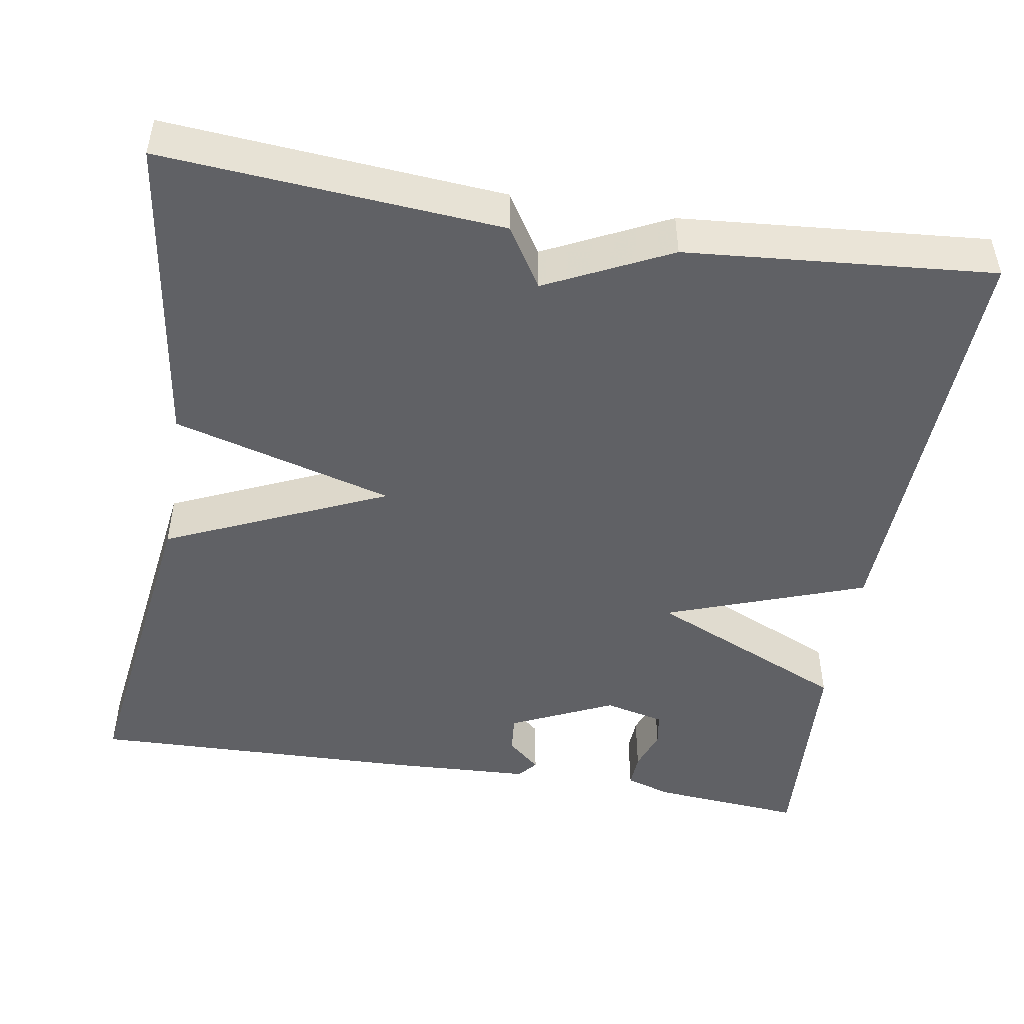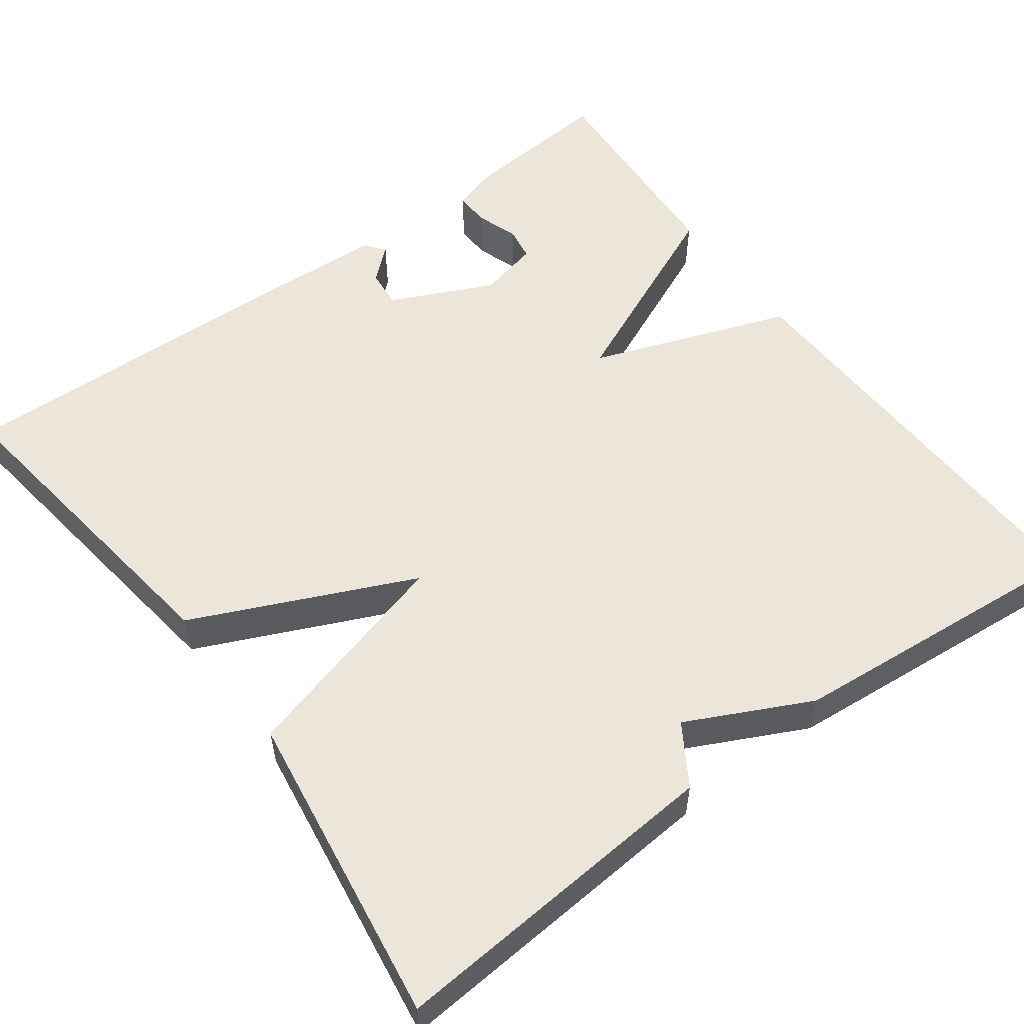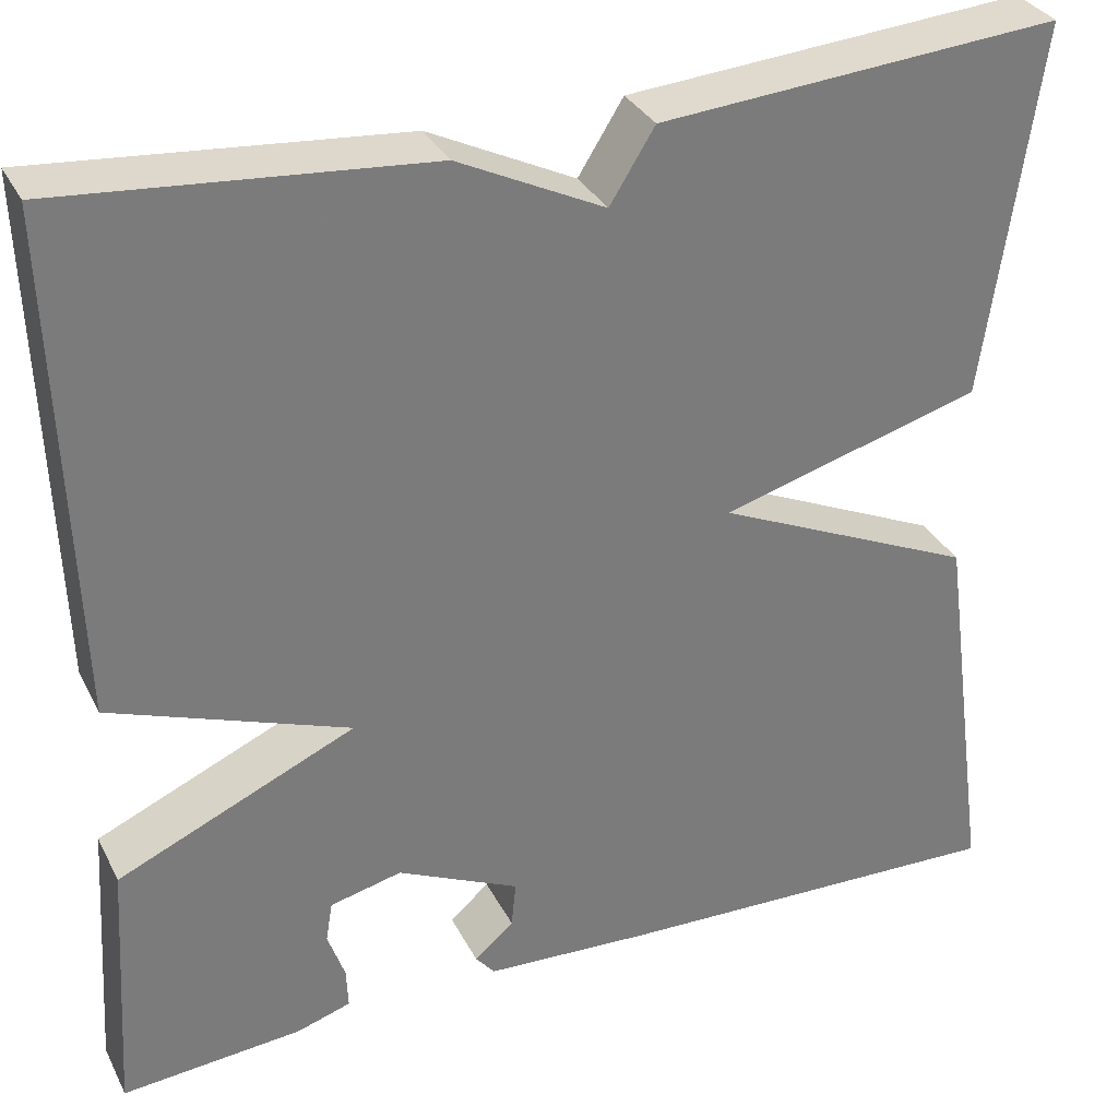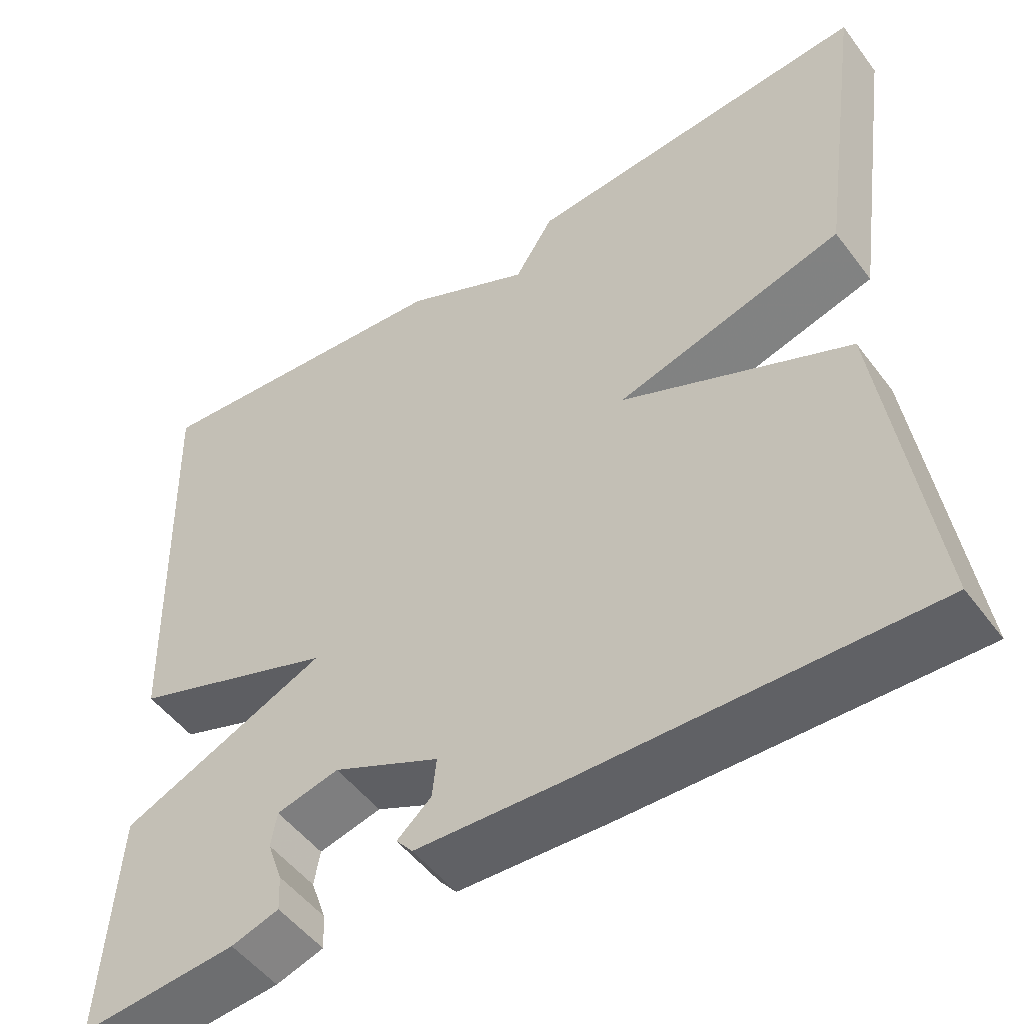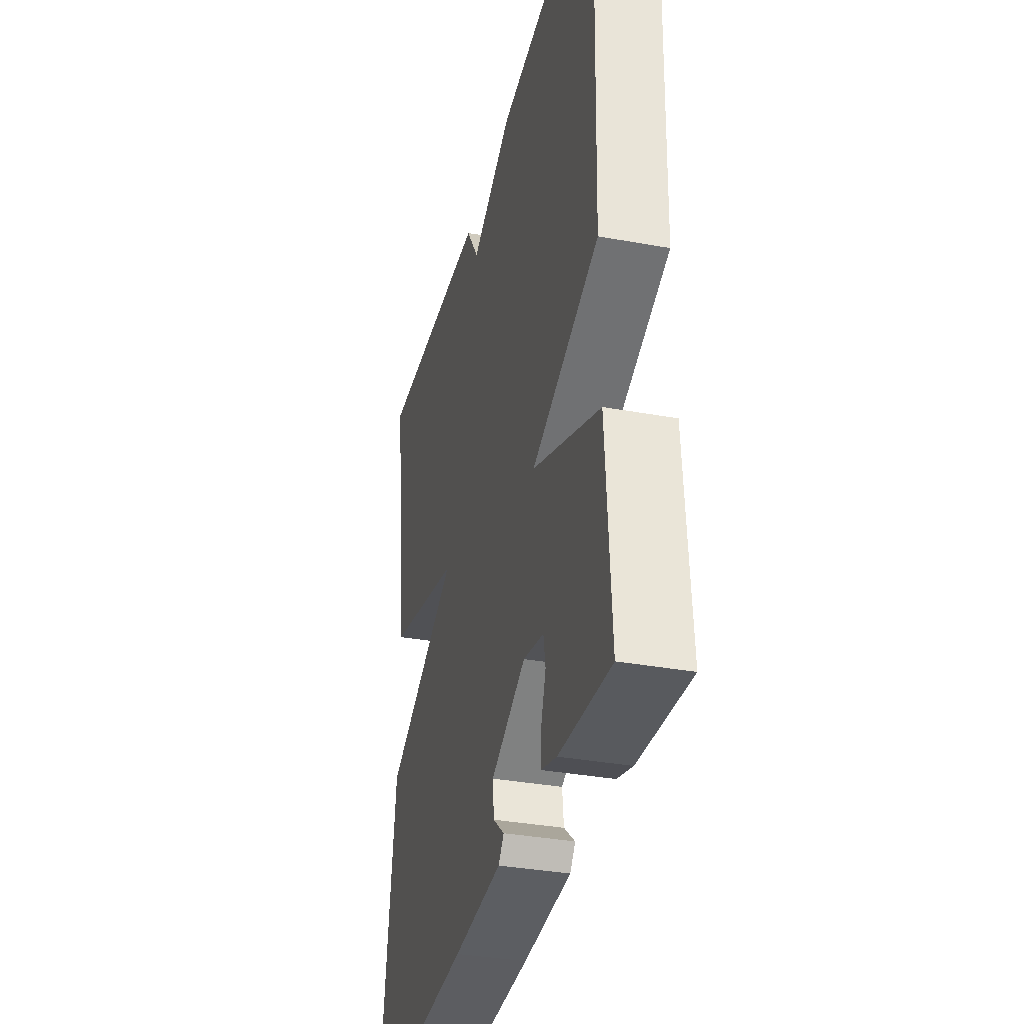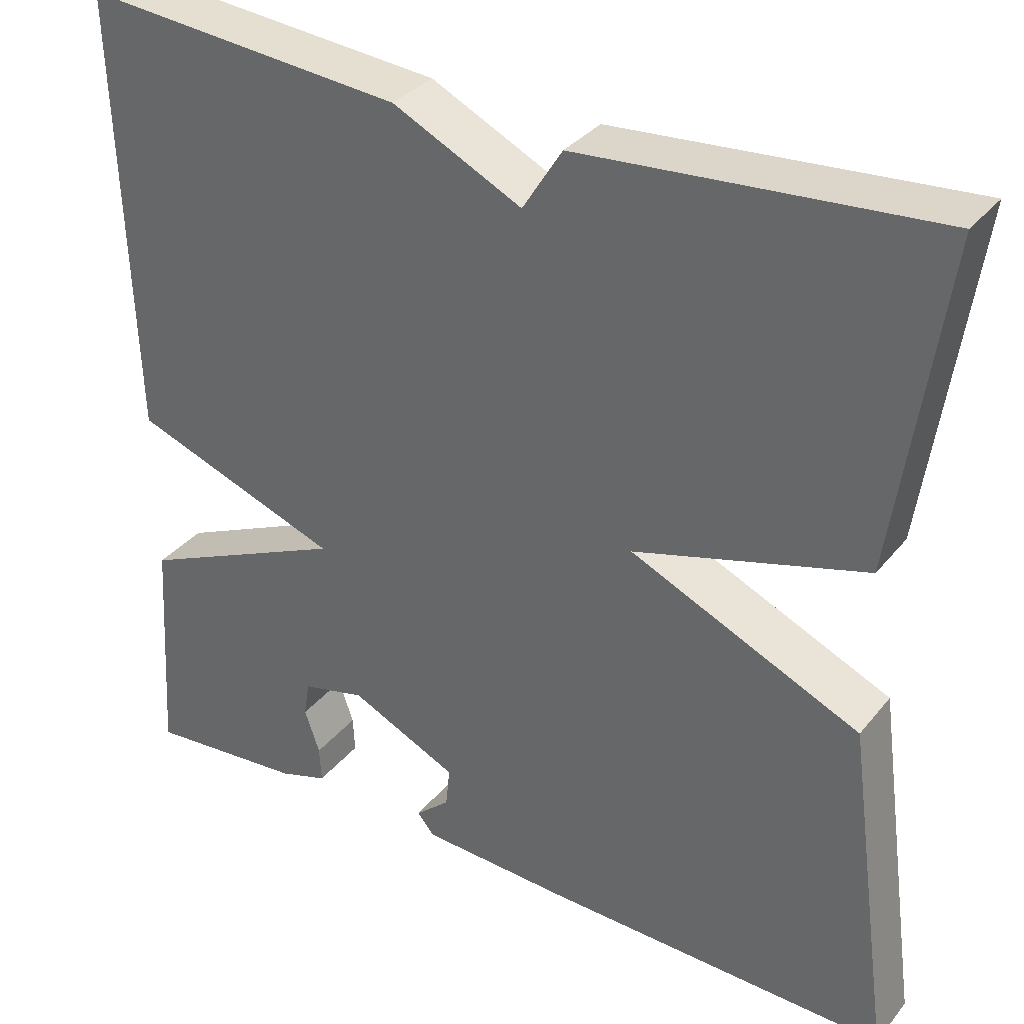
<metadata>
{"format":"obj","ext":"obj","renderer":"f3d","projection":"perspective","resolution":1024,"background":"white","views":[{"elev":-47.8,"azim":-9.5,"up":"+Y"},{"elev":55.2,"azim":-36.4,"up":"+Y"},{"elev":32.5,"azim":156.4,"up":"+Z"},{"elev":-51.0,"azim":-144.3,"up":"+Z"},{"elev":-35.4,"azim":76.4,"up":"+Z"},{"elev":33.8,"azim":-147.2,"up":"+Z"}]}
</metadata>
<code>
v -0.5 0.07 0.5
v -0.081 0.07 0.467
v -0.034 0.07 0.392
v 0.119 0.07 0.467
v 0.5 0.07 0.5
v 0.483 0.07 -0.026
v 0.235 0.07 -0.116
v 0.483 0.07 -0.226
v 0.5 0.07 -0.5
v 0.312 0.07 -0.484
v 0.255 0.07 -0.466
v 0.257 0.07 -0.423
v 0.275 0.07 -0.371
v 0.268 0.07 -0.329
v 0.193 0.07 -0.311
v 0.065 0.07 -0.371
v 0.07 0.07 -0.419
v 0.111 0.07 -0.455
v 0.091 0.07 -0.479
v -0.087 0.07 -0.488
v -0.5 0.07 -0.5
v -0.444 0.07 -0.091
v -0.17 0.07 0.032
v -0.444 0.07 0.109
v -0.5 0 0.5
v -0.081 0 0.467
v -0.034 0 0.392
v 0.119 0 0.467
v 0.5 0 0.5
v 0.483 0 -0.026
v 0.235 0 -0.116
v 0.483 0 -0.226
v 0.5 0 -0.5
v 0.312 0 -0.484
v 0.255 0 -0.466
v 0.257 0 -0.423
v 0.275 0 -0.371
v 0.268 0 -0.329
v 0.193 0 -0.311
v 0.065 0 -0.371
v 0.07 0 -0.419
v 0.111 0 -0.455
v 0.091 0 -0.479
v -0.087 0 -0.488
v -0.5 0 -0.5
v -0.444 0 -0.091
v -0.17 0 0.032
v -0.444 0 0.109
f 1 2 3
f 24 1 3
f 23 24 3
f 21 22 23
f 20 21 23
f 19 20 23
f 17 18 19
f 17 19 23
f 16 17 23 3
f 11 12 13
f 10 11 13
f 9 10 13
f 8 9 13
f 7 8 13 14
f 5 6 7
f 4 5 7
f 3 4 7
f 15 16 3 7
f 7 14 15
f 27 26 25
f 27 25 48
f 27 48 47
f 47 46 45
f 47 45 44
f 47 44 43
f 43 42 41
f 47 43 41
f 27 47 41 40
f 37 36 35
f 37 35 34
f 37 34 33
f 37 33 32
f 38 37 32 31
f 31 30 29
f 31 29 28
f 31 28 27
f 31 27 40 39
f 39 38 31
f 1 25 26 2
f 2 26 27 3
f 3 27 28 4
f 4 28 29 5
f 5 29 30 6
f 6 30 31 7
f 7 31 32 8
f 8 32 33 9
f 9 33 34 10
f 10 34 35 11
f 11 35 36 12
f 12 36 37 13
f 13 37 38 14
f 14 38 39 15
f 15 39 40 16
f 16 40 41 17
f 17 41 42 18
f 18 42 43 19
f 19 43 44 20
f 20 44 45 21
f 21 45 46 22
f 22 46 47 23
f 23 47 48 24
f 24 48 25 1

</code>
